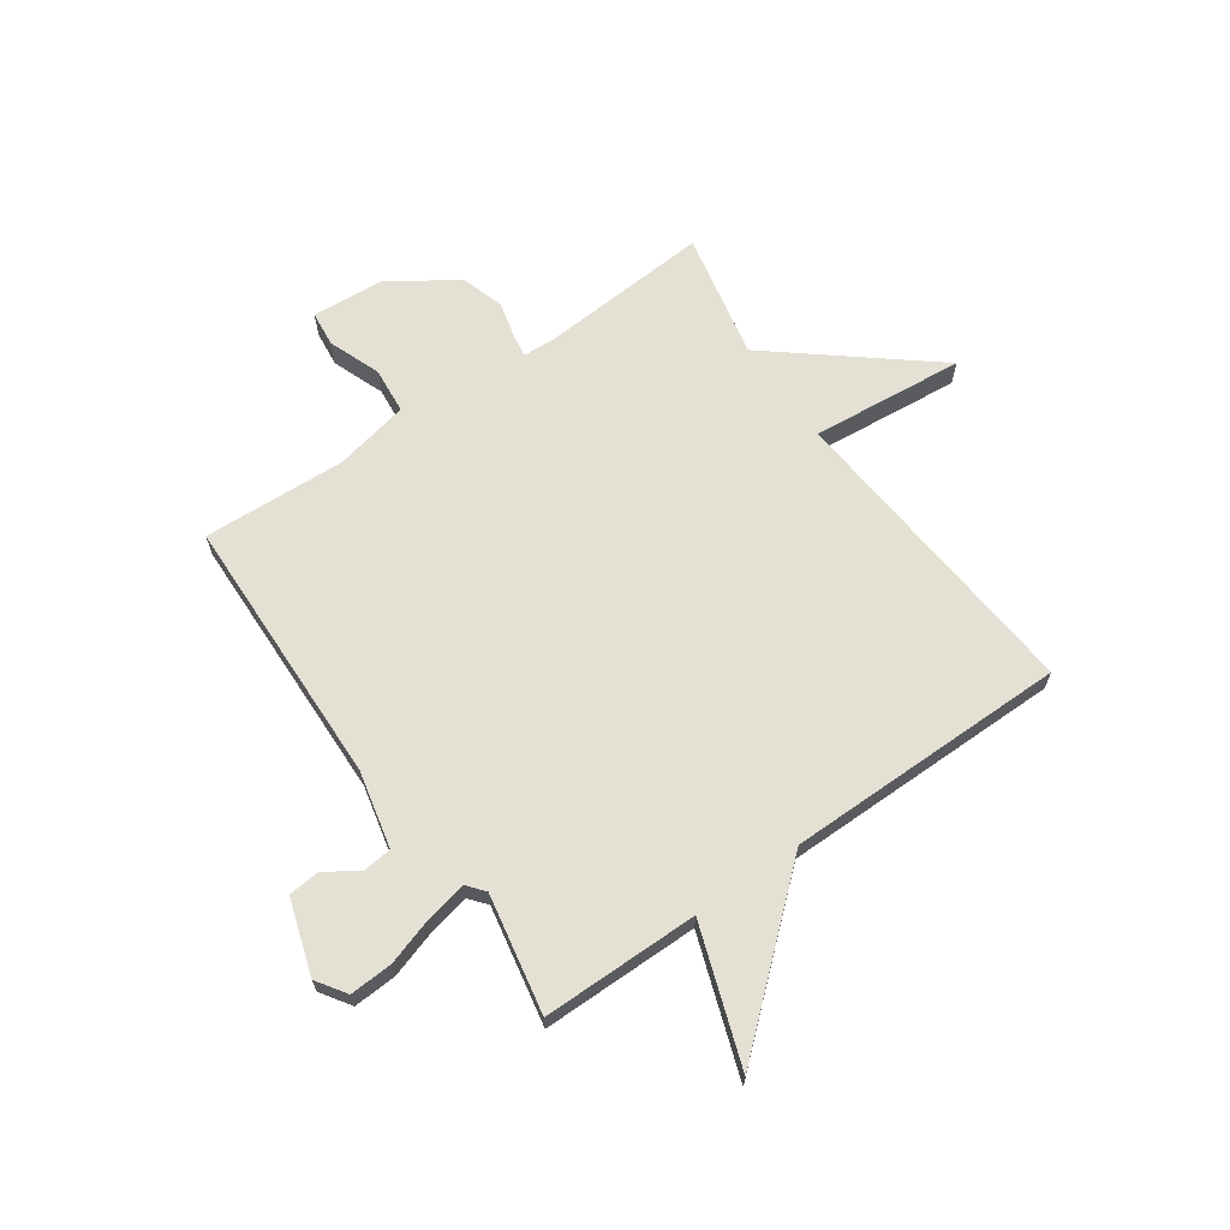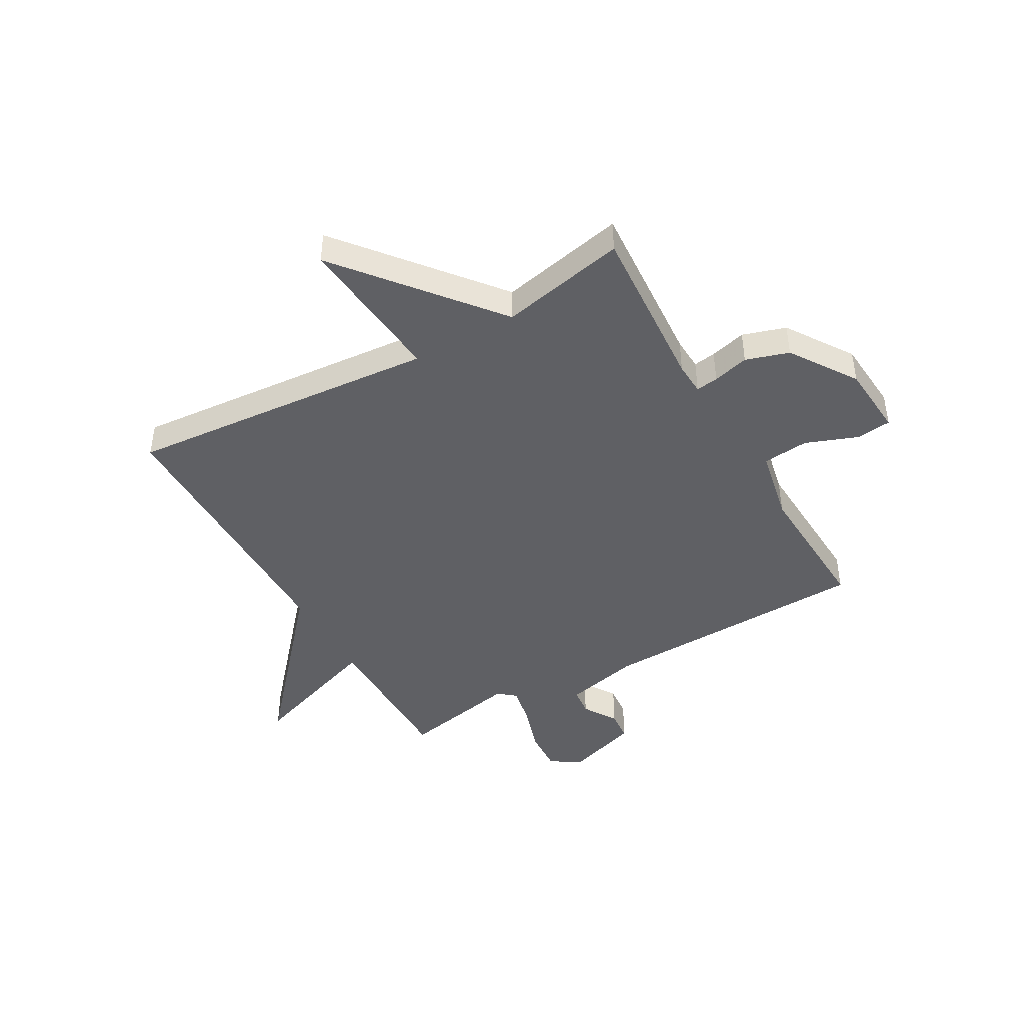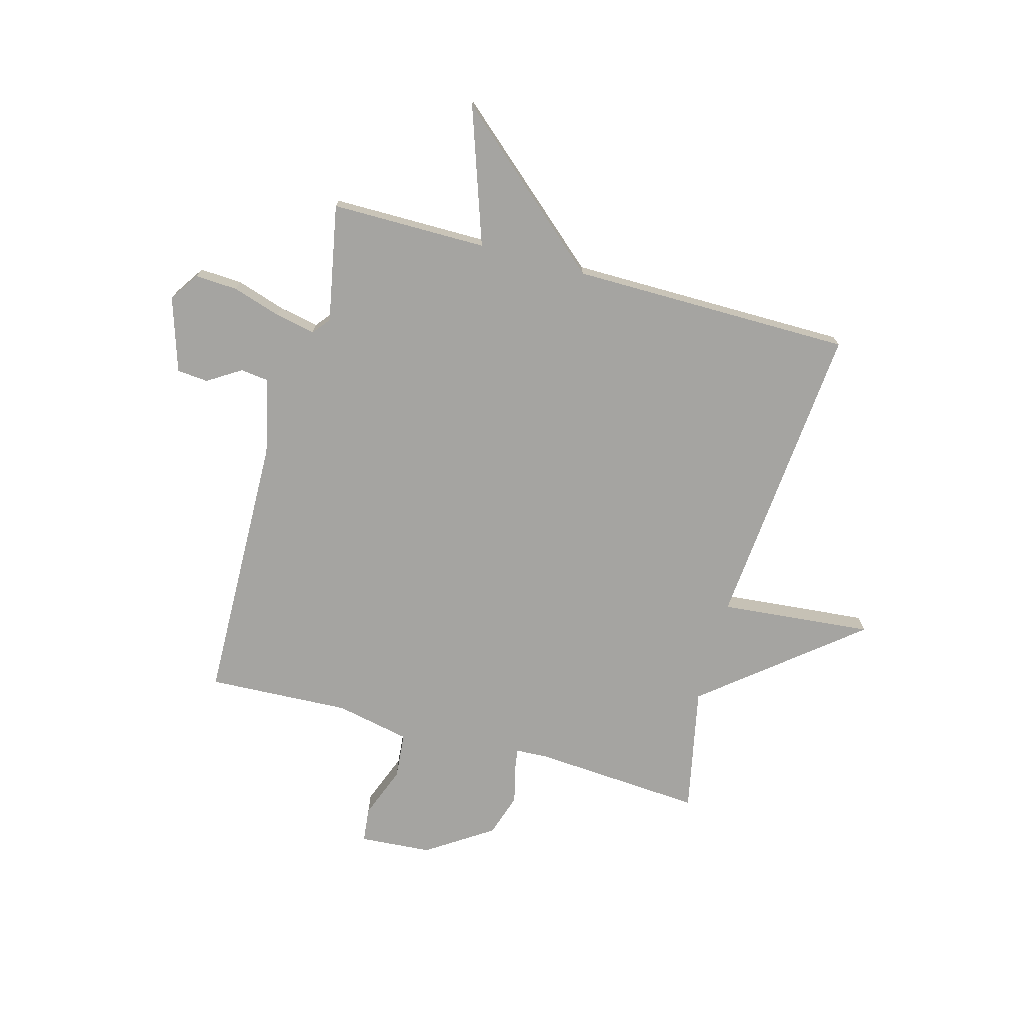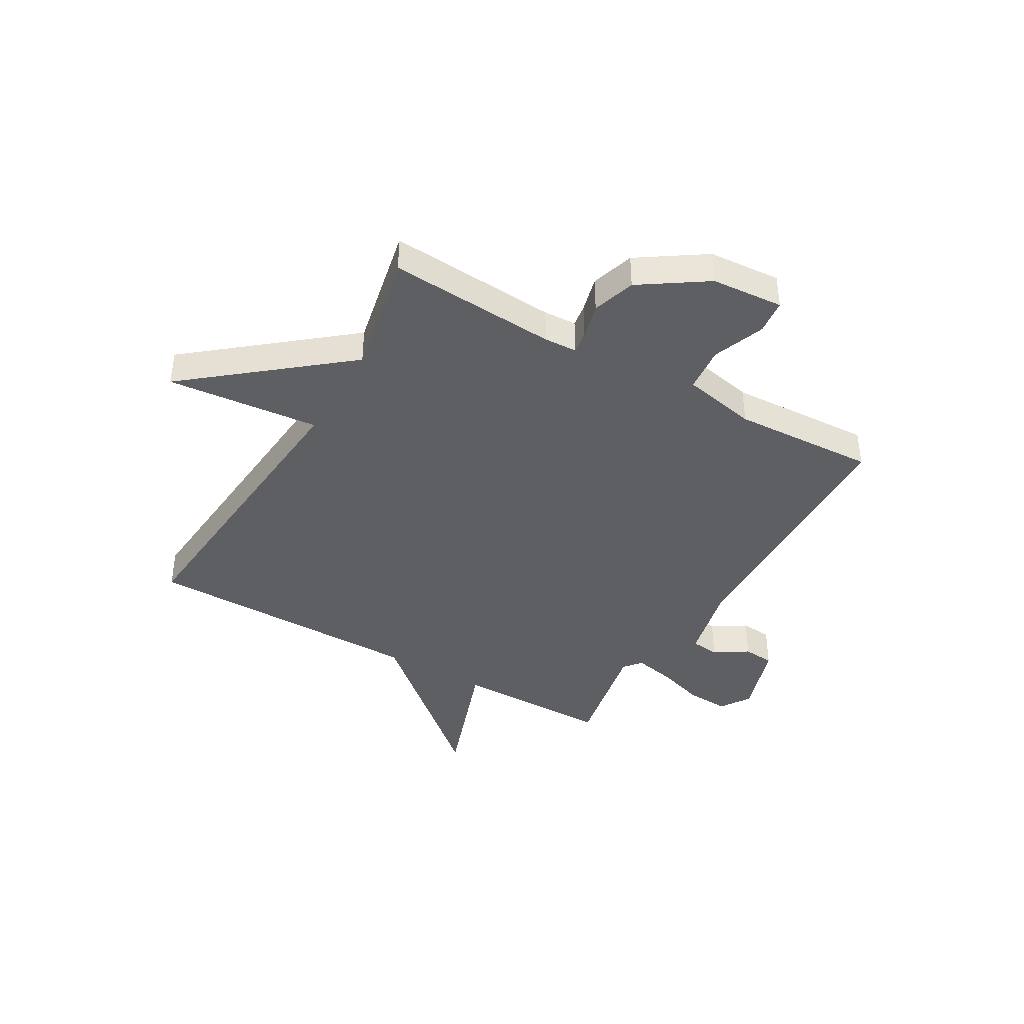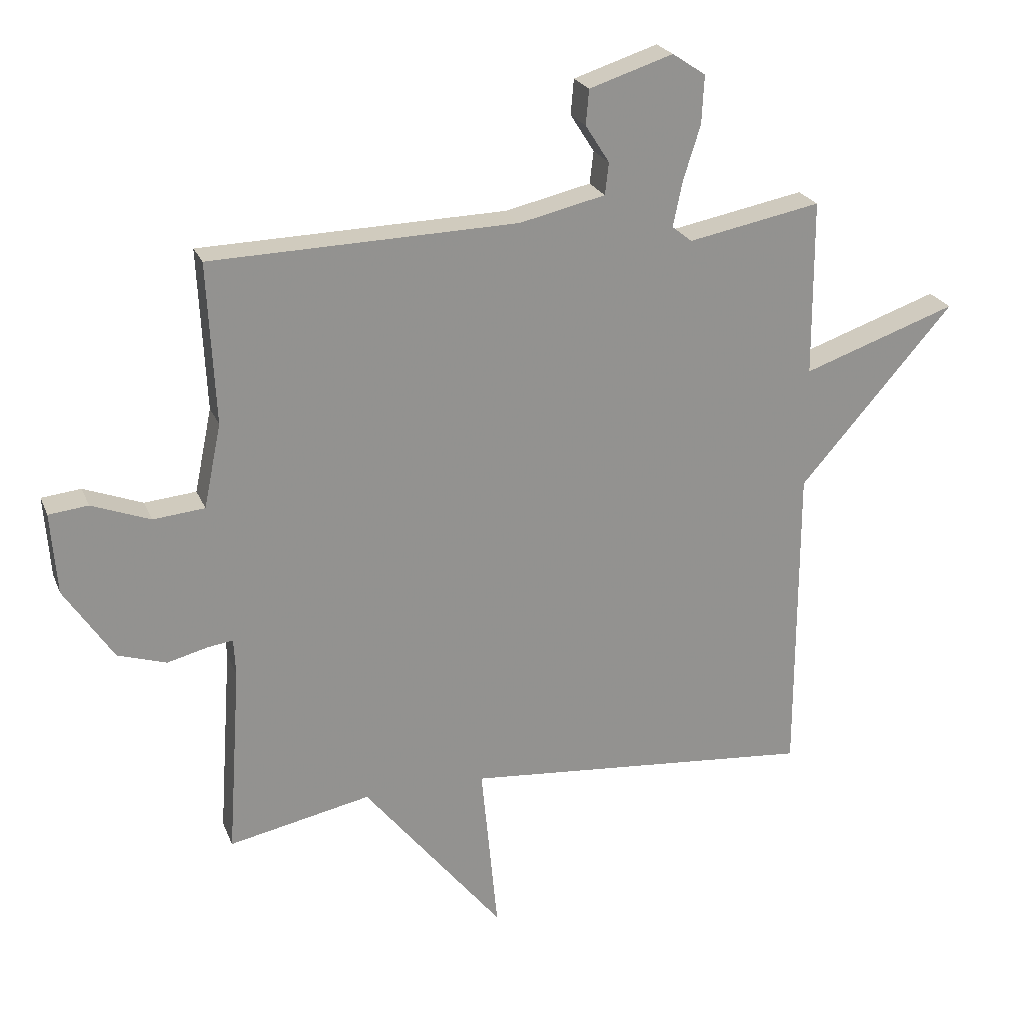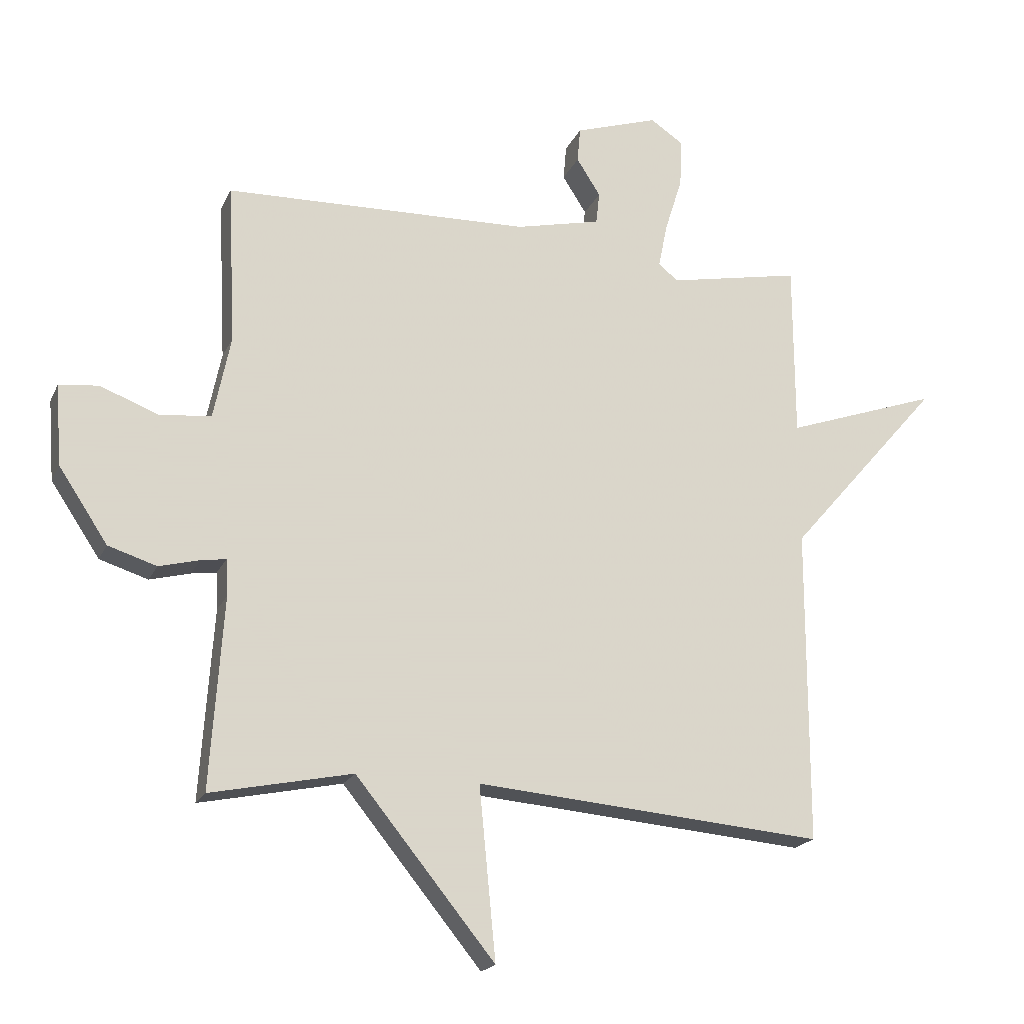
<metadata>
{"format":"obj","ext":"obj","renderer":"f3d","projection":"perspective","resolution":1024,"background":"white","views":[{"elev":66.1,"azim":55.0,"up":"+Y"},{"elev":-44.3,"azim":-150.4,"up":"+Y"},{"elev":-73.3,"azim":74.5,"up":"+Y"},{"elev":-40.8,"azim":-120.0,"up":"+Y"},{"elev":23.1,"azim":-18.1,"up":"+Z"},{"elev":-19.5,"azim":-19.1,"up":"+Z"}]}
</metadata>
<code>
v -0.5 0.07 0.5
v -0.002 0.07 0.514
v 0.137 0.07 0.546
v 0.143 0.07 0.598
v 0.104 0.07 0.659
v 0.109 0.07 0.716
v 0.245 0.07 0.76
v 0.299 0.07 0.724
v 0.295 0.07 0.646
v 0.267 0.07 0.557
v 0.252 0.07 0.484
v 0.284 0.07 0.458
v 0.5 0.07 0.5
v 0.501 0.07 0.214
v 0.751 0.07 0.301
v 0.501 0.07 0.014
v 0.5 0.07 -0.5
v -0.069 0.07 -0.452
v -0.042 0.07 -0.731
v -0.269 0.07 -0.452
v -0.5 0.07 -0.5
v -0.479 0.07 -0.19
v -0.482 0.07 -0.13
v -0.523 0.07 -0.136
v -0.589 0.07 -0.153
v -0.668 0.07 -0.128
v -0.748 0.07 -0.008
v -0.758 0.07 0.124
v -0.694 0.07 0.131
v -0.599 0.07 0.095
v -0.515 0.07 0.103
v -0.487 0.07 0.239
v -0.5 0 0.5
v -0.002 0 0.514
v 0.137 0 0.546
v 0.143 0 0.598
v 0.104 0 0.659
v 0.109 0 0.716
v 0.245 0 0.76
v 0.299 0 0.724
v 0.295 0 0.646
v 0.267 0 0.557
v 0.252 0 0.484
v 0.284 0 0.458
v 0.5 0 0.5
v 0.501 0 0.214
v 0.751 0 0.301
v 0.501 0 0.014
v 0.5 0 -0.5
v -0.069 0 -0.452
v -0.042 0 -0.731
v -0.269 0 -0.452
v -0.5 0 -0.5
v -0.479 0 -0.19
v -0.482 0 -0.13
v -0.523 0 -0.136
v -0.589 0 -0.153
v -0.668 0 -0.128
v -0.748 0 -0.008
v -0.758 0 0.124
v -0.694 0 0.131
v -0.599 0 0.095
v -0.515 0 0.103
v -0.487 0 0.239
f 28 29 30
f 27 28 30
f 26 27 30
f 25 26 30
f 24 25 30
f 23 24 30 31
f 20 21 22
f 20 22 23
f 19 20 23
f 18 19 23
f 23 31 32
f 18 23 32
f 17 18 32
f 16 17 32
f 12 13 14
f 11 12 14
f 8 9 10
f 7 8 10
f 6 7 10
f 5 6 10
f 4 5 10
f 3 4 10 11
f 2 3 11 14
f 32 1 2 14
f 14 15 16
f 14 16 32
f 62 61 60
f 62 60 59
f 62 59 58
f 62 58 57
f 62 57 56
f 63 62 56 55
f 54 53 52
f 55 54 52
f 55 52 51
f 55 51 50
f 64 63 55
f 64 55 50
f 64 50 49
f 64 49 48
f 46 45 44
f 46 44 43
f 42 41 40
f 42 40 39
f 42 39 38
f 42 38 37
f 42 37 36
f 43 42 36 35
f 46 43 35 34
f 46 34 33 64
f 48 47 46
f 64 48 46
f 1 33 34 2
f 2 34 35 3
f 3 35 36 4
f 4 36 37 5
f 5 37 38 6
f 6 38 39 7
f 7 39 40 8
f 8 40 41 9
f 9 41 42 10
f 10 42 43 11
f 11 43 44 12
f 12 44 45 13
f 13 45 46 14
f 14 46 47 15
f 15 47 48 16
f 16 48 49 17
f 17 49 50 18
f 18 50 51 19
f 19 51 52 20
f 20 52 53 21
f 21 53 54 22
f 22 54 55 23
f 23 55 56 24
f 24 56 57 25
f 25 57 58 26
f 26 58 59 27
f 27 59 60 28
f 28 60 61 29
f 29 61 62 30
f 30 62 63 31
f 31 63 64 32
f 32 64 33 1

</code>
